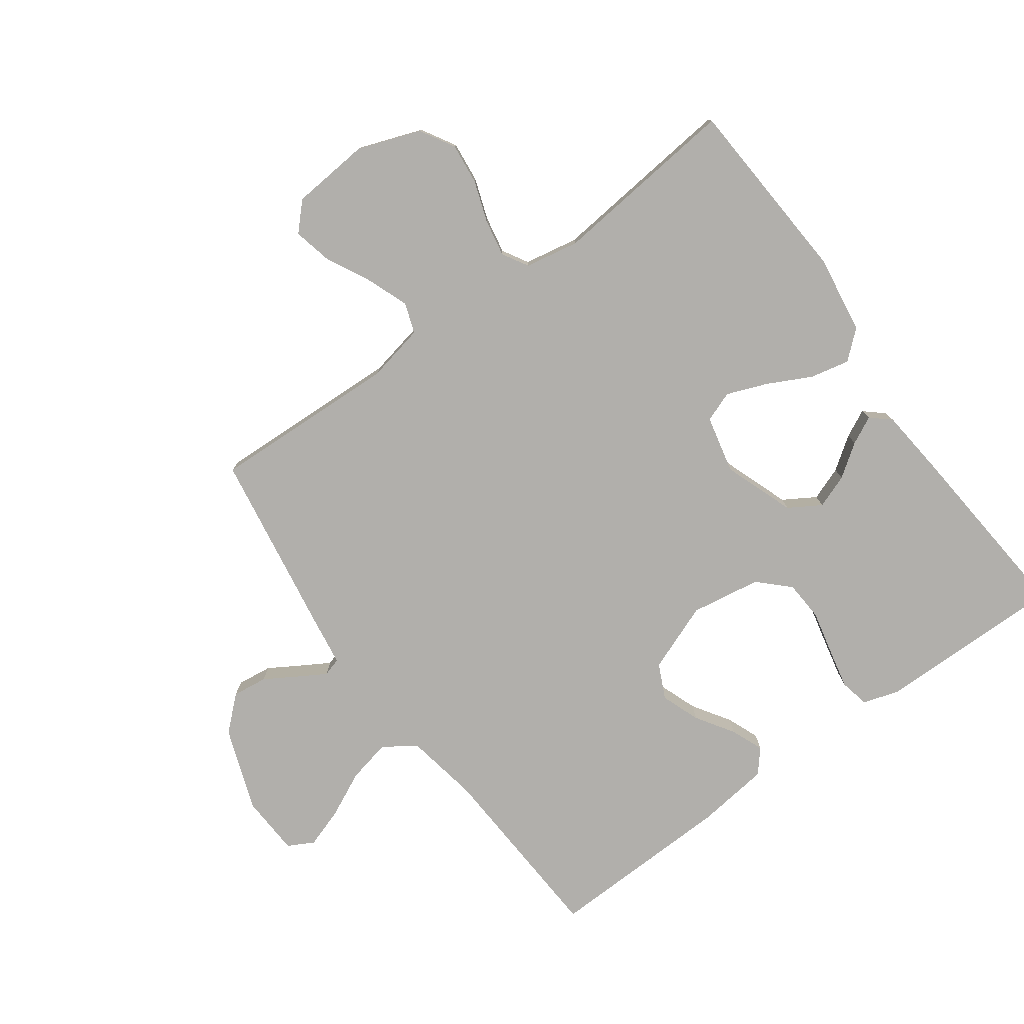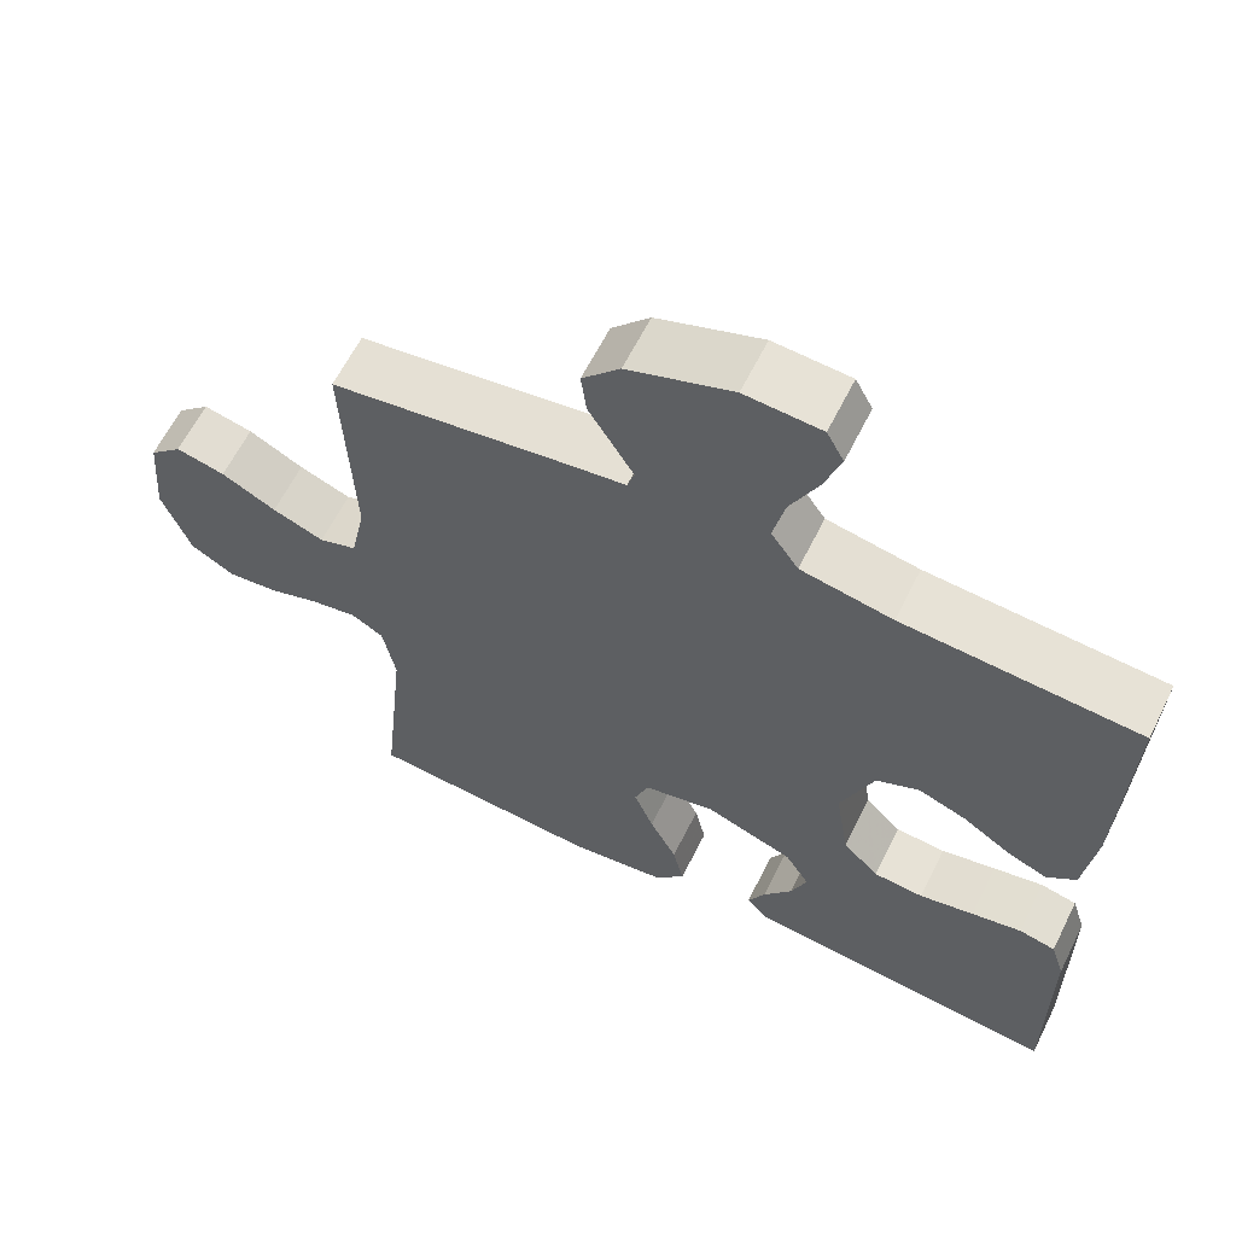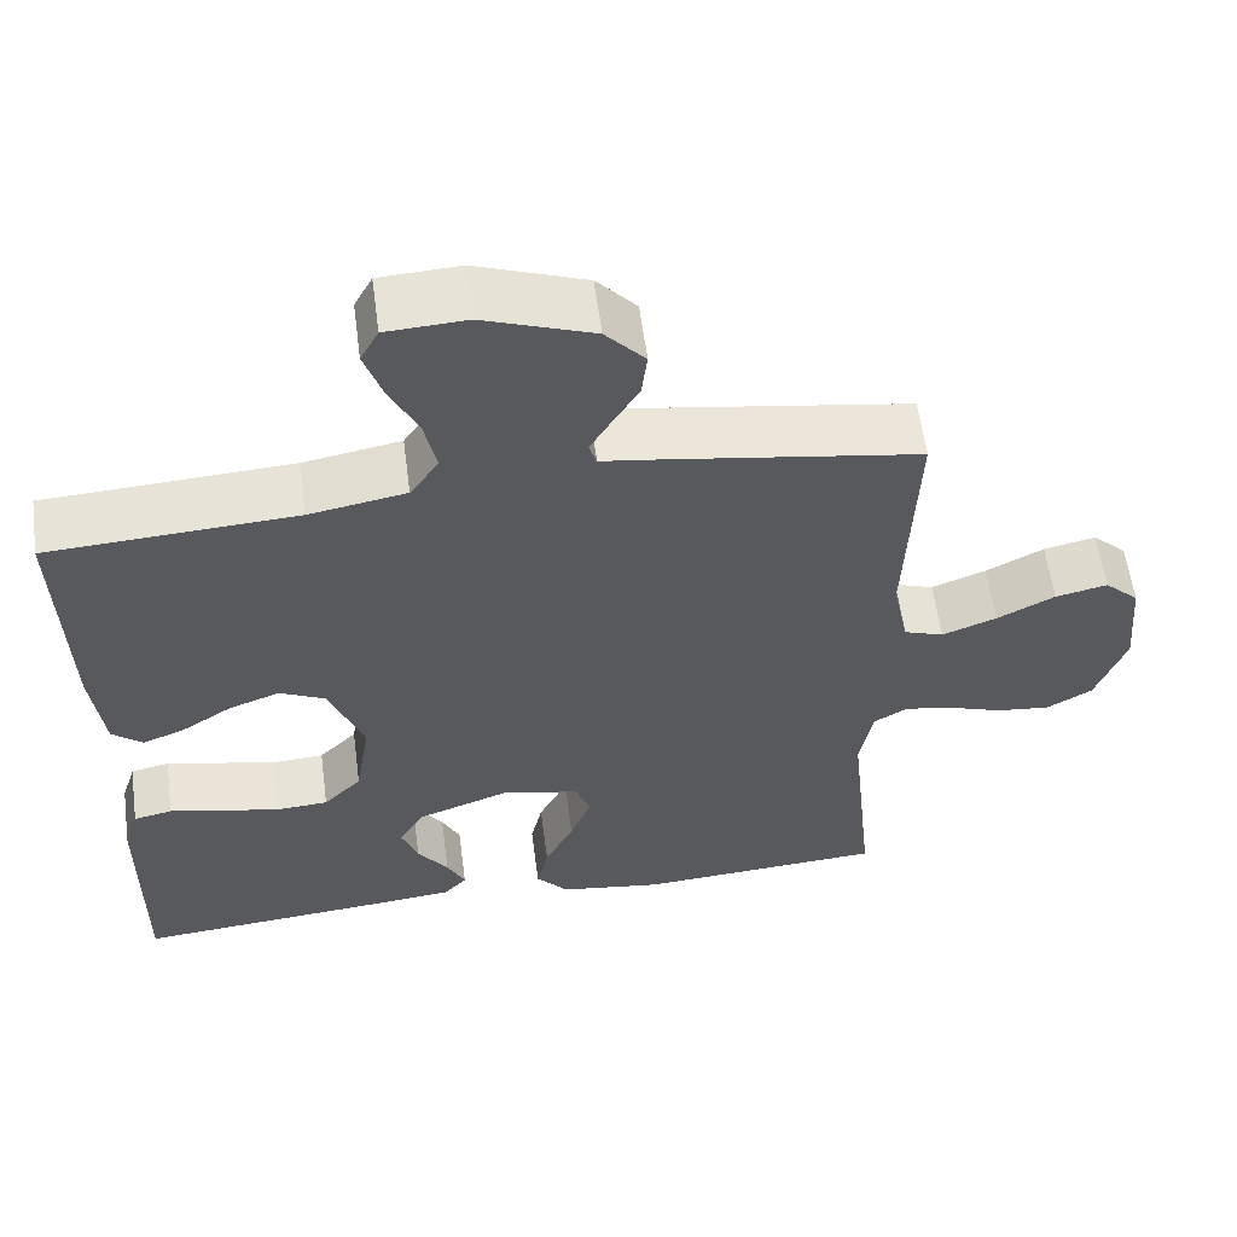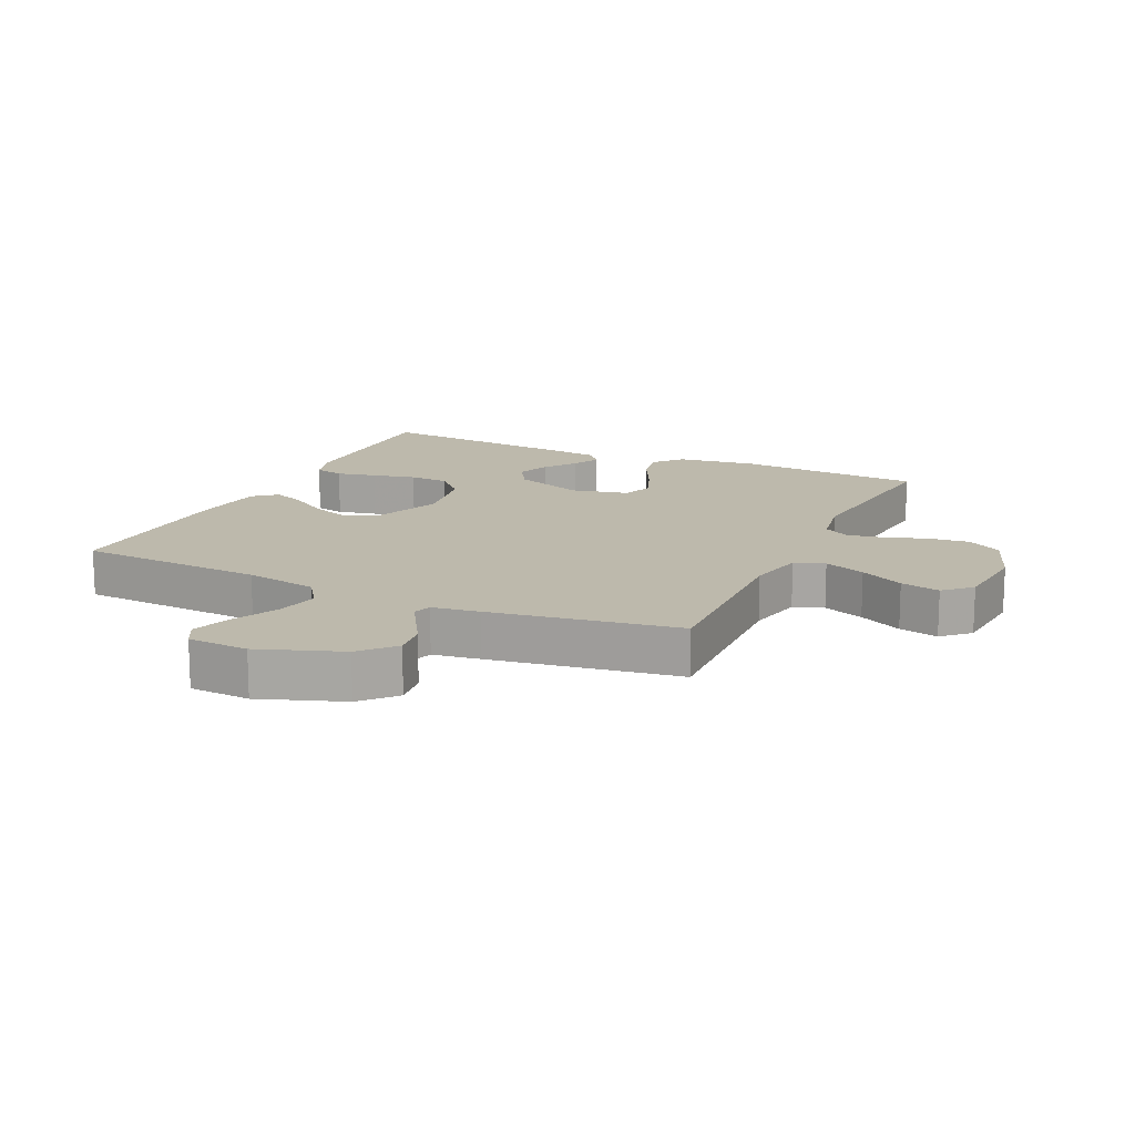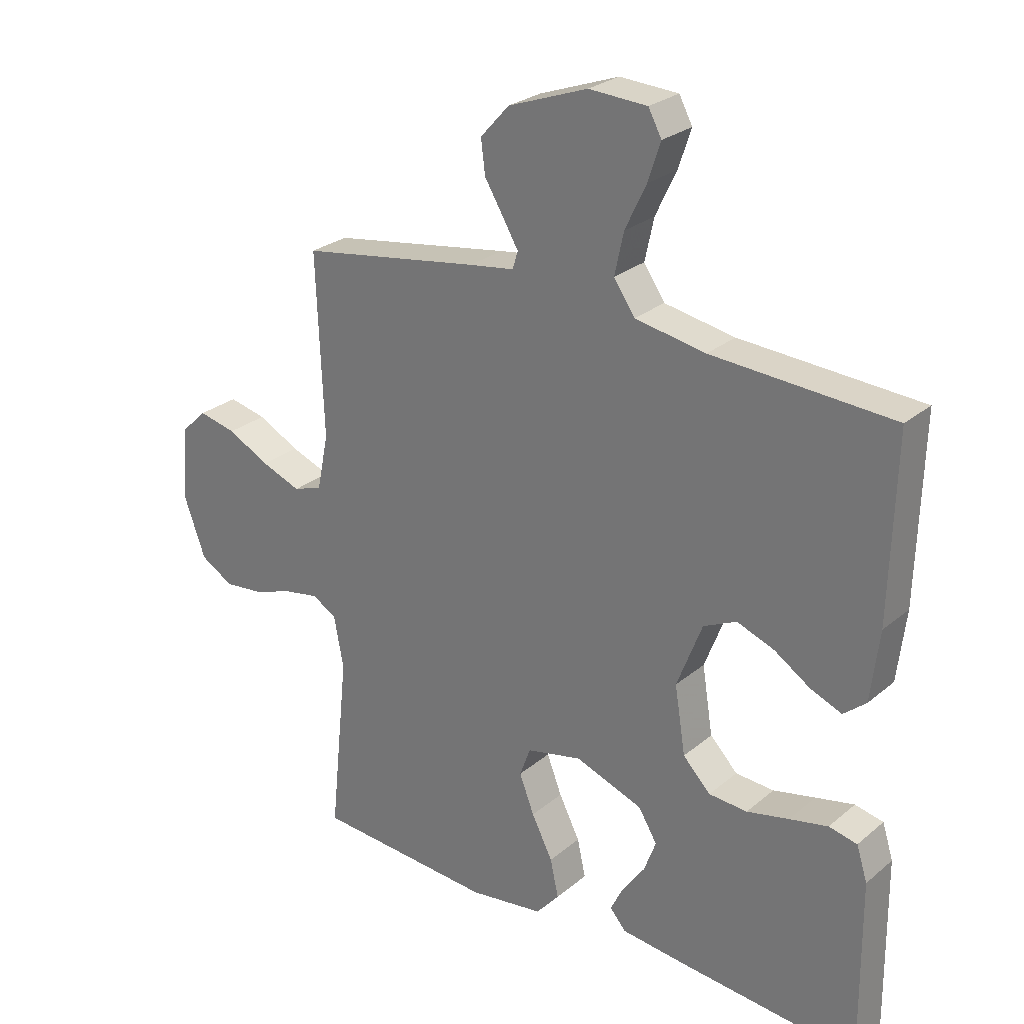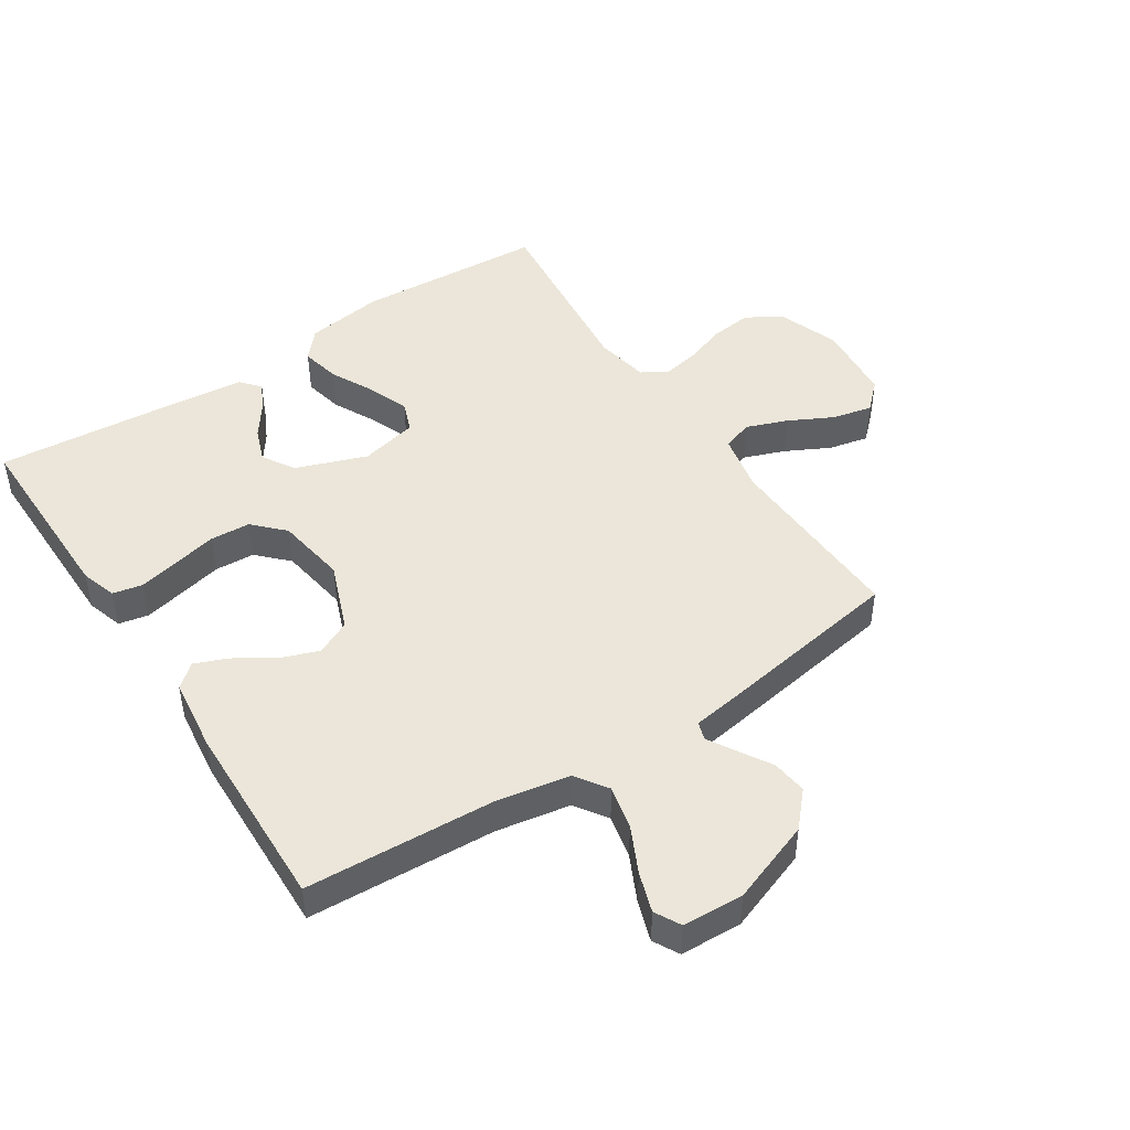
<metadata>
{"format":"obj","ext":"obj","renderer":"f3d","projection":"perspective","resolution":1024,"background":"white","views":[{"elev":-78.2,"azim":126.0,"up":"+Y"},{"elev":62.4,"azim":-153.5,"up":"+Z"},{"elev":58.9,"azim":-7.6,"up":"+Z"},{"elev":15.0,"azim":25.1,"up":"+Y"},{"elev":26.5,"azim":-141.9,"up":"+Z"},{"elev":46.9,"azim":-33.2,"up":"+Y"}]}
</metadata>
<code>
v -0.5 0.07 0.5
v -0.2 0.07 0.517
v -0.083 0.07 0.538
v -0.048 0.07 0.589
v -0.063 0.07 0.658
v -0.098 0.07 0.731
v -0.119 0.07 0.794
v -0.097 0.07 0.835
v 0 0.07 0.84
v 0.132 0.07 0.792
v 0.18 0.07 0.739
v 0.173 0.07 0.683
v 0.142 0.07 0.632
v 0.116 0.07 0.588
v 0.125 0.07 0.559
v 0.2 0.07 0.548
v 0.5 0.07 0.5
v 0.488 0.07 0.2
v 0.507 0.07 0.108
v 0.555 0.07 0.091
v 0.621 0.07 0.116
v 0.691 0.07 0.152
v 0.754 0.07 0.166
v 0.796 0.07 0.126
v 0.807 0.07 0
v 0.771 0.07 -0.099
v 0.716 0.07 -0.131
v 0.651 0.07 -0.124
v 0.585 0.07 -0.101
v 0.526 0.07 -0.09
v 0.485 0.07 -0.114
v 0.469 0.07 -0.2
v 0.5 0.07 -0.5
v 0.2 0.07 -0.519
v 0.075 0.07 -0.501
v 0.036 0.07 -0.456
v 0.05 0.07 -0.393
v 0.085 0.07 -0.324
v 0.11 0.07 -0.26
v 0.092 0.07 -0.211
v 0 0.07 -0.19
v -0.113 0.07 -0.231
v -0.144 0.07 -0.282
v -0.124 0.07 -0.336
v -0.087 0.07 -0.388
v -0.065 0.07 -0.432
v -0.092 0.07 -0.463
v -0.2 0.07 -0.474
v -0.5 0.07 -0.5
v -0.497 0.07 -0.2
v -0.479 0.07 -0.143
v -0.432 0.07 -0.133
v -0.368 0.07 -0.147
v -0.298 0.07 -0.163
v -0.234 0.07 -0.159
v -0.188 0.07 -0.112
v -0.17 0.07 0
v -0.212 0.07 0.109
v -0.267 0.07 0.135
v -0.329 0.07 0.112
v -0.389 0.07 0.073
v -0.441 0.07 0.052
v -0.478 0.07 0.083
v -0.492 0.07 0.2
v -0.5 0 0.5
v -0.2 0 0.517
v -0.083 0 0.538
v -0.048 0 0.589
v -0.063 0 0.658
v -0.098 0 0.731
v -0.119 0 0.794
v -0.097 0 0.835
v 0 0 0.84
v 0.132 0 0.792
v 0.18 0 0.739
v 0.173 0 0.683
v 0.142 0 0.632
v 0.116 0 0.588
v 0.125 0 0.559
v 0.2 0 0.548
v 0.5 0 0.5
v 0.488 0 0.2
v 0.507 0 0.108
v 0.555 0 0.091
v 0.621 0 0.116
v 0.691 0 0.152
v 0.754 0 0.166
v 0.796 0 0.126
v 0.807 0 0
v 0.771 0 -0.099
v 0.716 0 -0.131
v 0.651 0 -0.124
v 0.585 0 -0.101
v 0.526 0 -0.09
v 0.485 0 -0.114
v 0.469 0 -0.2
v 0.5 0 -0.5
v 0.2 0 -0.519
v 0.075 0 -0.501
v 0.036 0 -0.456
v 0.05 0 -0.393
v 0.085 0 -0.324
v 0.11 0 -0.26
v 0.092 0 -0.211
v 0 0 -0.19
v -0.113 0 -0.231
v -0.144 0 -0.282
v -0.124 0 -0.336
v -0.087 0 -0.388
v -0.065 0 -0.432
v -0.092 0 -0.463
v -0.2 0 -0.474
v -0.5 0 -0.5
v -0.497 0 -0.2
v -0.479 0 -0.143
v -0.432 0 -0.133
v -0.368 0 -0.147
v -0.298 0 -0.163
v -0.234 0 -0.159
v -0.188 0 -0.112
v -0.17 0 0
v -0.212 0 0.109
v -0.267 0 0.135
v -0.329 0 0.112
v -0.389 0 0.073
v -0.441 0 0.052
v -0.478 0 0.083
v -0.492 0 0.2
f 63 64 1 2
f 60 61 62 63
f 59 60 63 2
f 58 59 2 3
f 57 58 3 4
f 56 57 4
f 51 52 53 54
f 49 50 51 54
f 49 54 55
f 48 49 55 56
f 44 45 46 47
f 43 44 47 48
f 35 36 37 38
f 35 38 39
f 32 33 34 35
f 31 32 35 39
f 30 31 39 40
f 26 27 28 29
f 26 29 30
f 25 26 30
f 21 22 23 24
f 20 21 24 25
f 19 20 25 30
f 15 16 17 18
f 15 18 19 30
f 10 11 12 13
f 10 13 14
f 9 10 14
f 8 9 14 15
f 5 6 7 8
f 4 5 8 15
f 43 48 56 4
f 42 43 4 15
f 41 42 15
f 15 30 40 41
f 66 65 128 127
f 127 126 125 124
f 66 127 124 123
f 67 66 123 122
f 68 67 122 121
f 68 121 120
f 118 117 116 115
f 118 115 114 113
f 119 118 113
f 120 119 113 112
f 111 110 109 108
f 112 111 108 107
f 102 101 100 99
f 103 102 99
f 99 98 97 96
f 103 99 96 95
f 104 103 95 94
f 93 92 91 90
f 94 93 90
f 94 90 89
f 88 87 86 85
f 89 88 85 84
f 94 89 84 83
f 82 81 80 79
f 94 83 82 79
f 77 76 75 74
f 78 77 74
f 78 74 73
f 79 78 73 72
f 72 71 70 69
f 79 72 69 68
f 68 120 112 107
f 79 68 107 106
f 79 106 105
f 105 104 94 79
f 1 65 66 2
f 2 66 67 3
f 3 67 68 4
f 4 68 69 5
f 5 69 70 6
f 6 70 71 7
f 7 71 72 8
f 8 72 73 9
f 9 73 74 10
f 10 74 75 11
f 11 75 76 12
f 12 76 77 13
f 13 77 78 14
f 14 78 79 15
f 15 79 80 16
f 16 80 81 17
f 17 81 82 18
f 18 82 83 19
f 19 83 84 20
f 20 84 85 21
f 21 85 86 22
f 22 86 87 23
f 23 87 88 24
f 24 88 89 25
f 25 89 90 26
f 26 90 91 27
f 27 91 92 28
f 28 92 93 29
f 29 93 94 30
f 30 94 95 31
f 31 95 96 32
f 32 96 97 33
f 33 97 98 34
f 34 98 99 35
f 35 99 100 36
f 36 100 101 37
f 37 101 102 38
f 38 102 103 39
f 39 103 104 40
f 40 104 105 41
f 41 105 106 42
f 42 106 107 43
f 43 107 108 44
f 44 108 109 45
f 45 109 110 46
f 46 110 111 47
f 47 111 112 48
f 48 112 113 49
f 49 113 114 50
f 50 114 115 51
f 51 115 116 52
f 52 116 117 53
f 53 117 118 54
f 54 118 119 55
f 55 119 120 56
f 56 120 121 57
f 57 121 122 58
f 58 122 123 59
f 59 123 124 60
f 60 124 125 61
f 61 125 126 62
f 62 126 127 63
f 63 127 128 64
f 64 128 65 1

</code>
